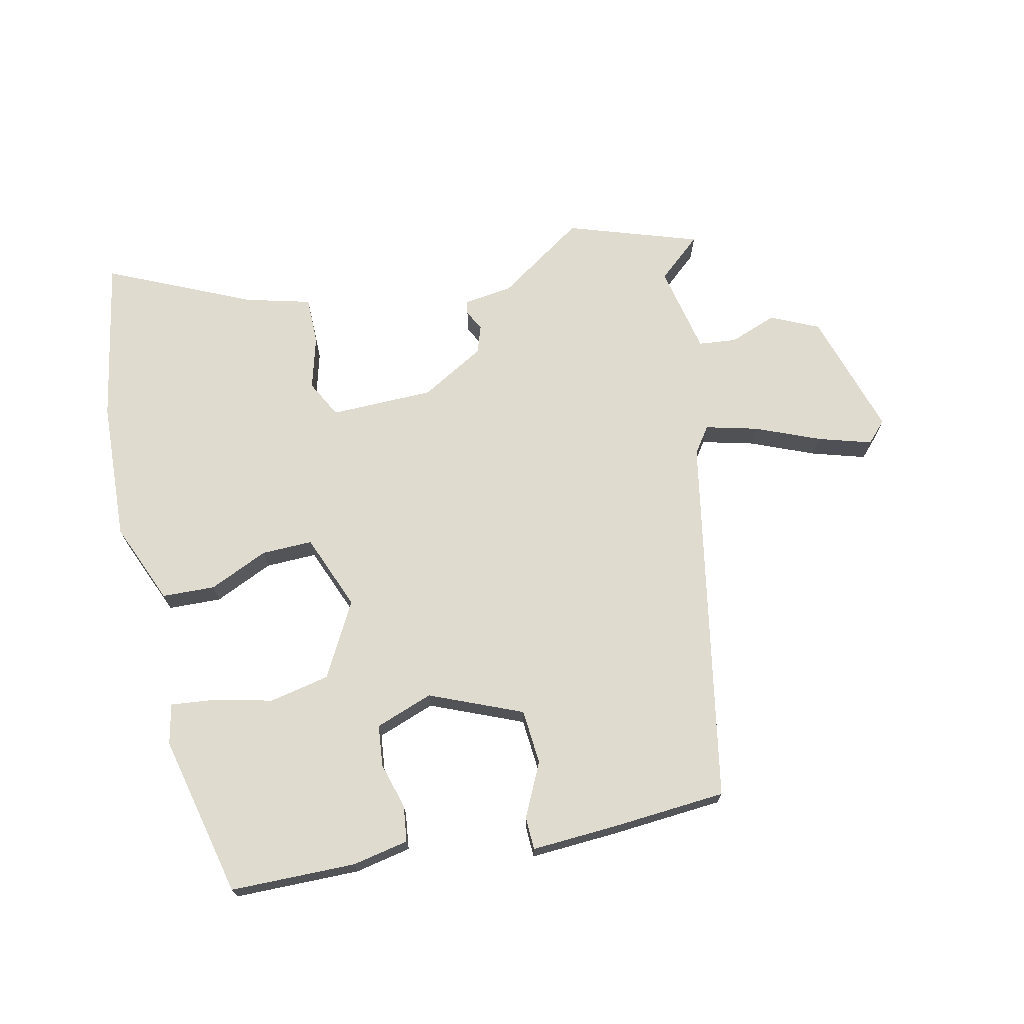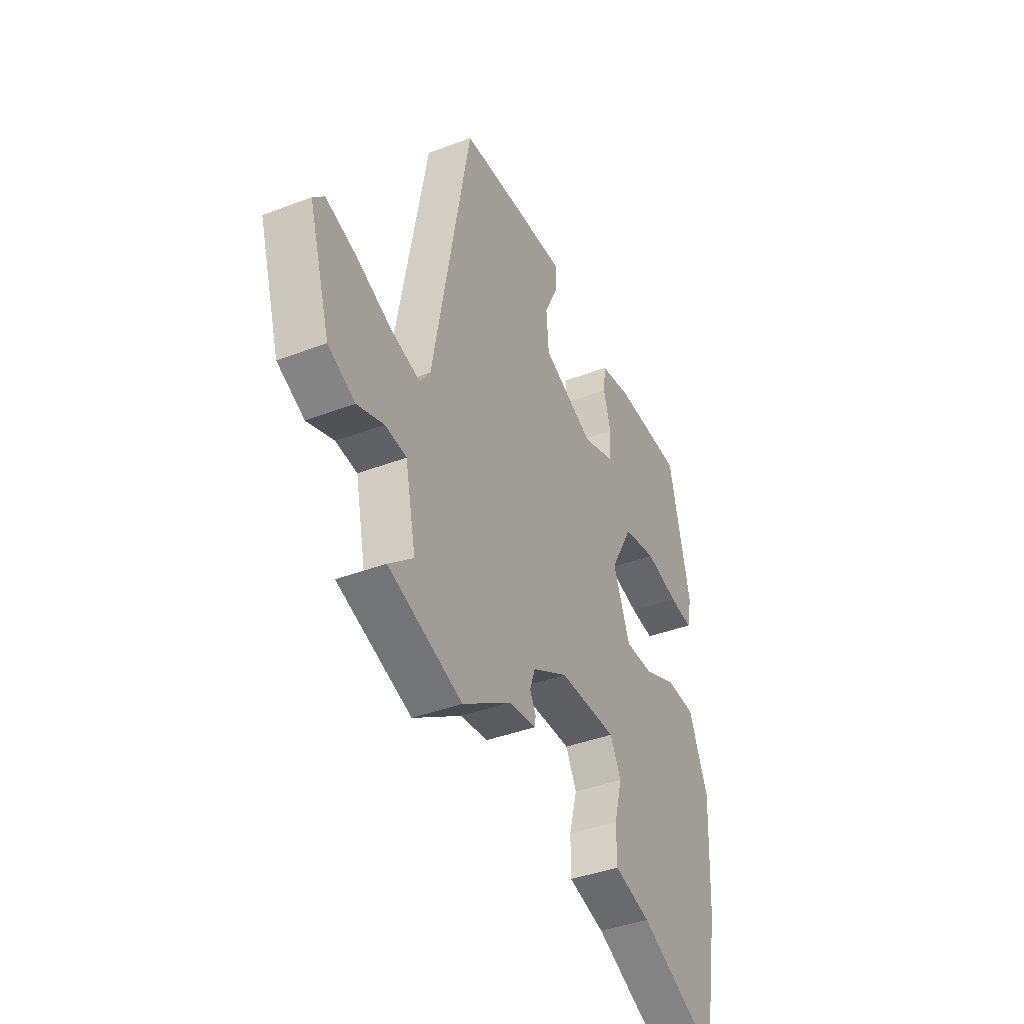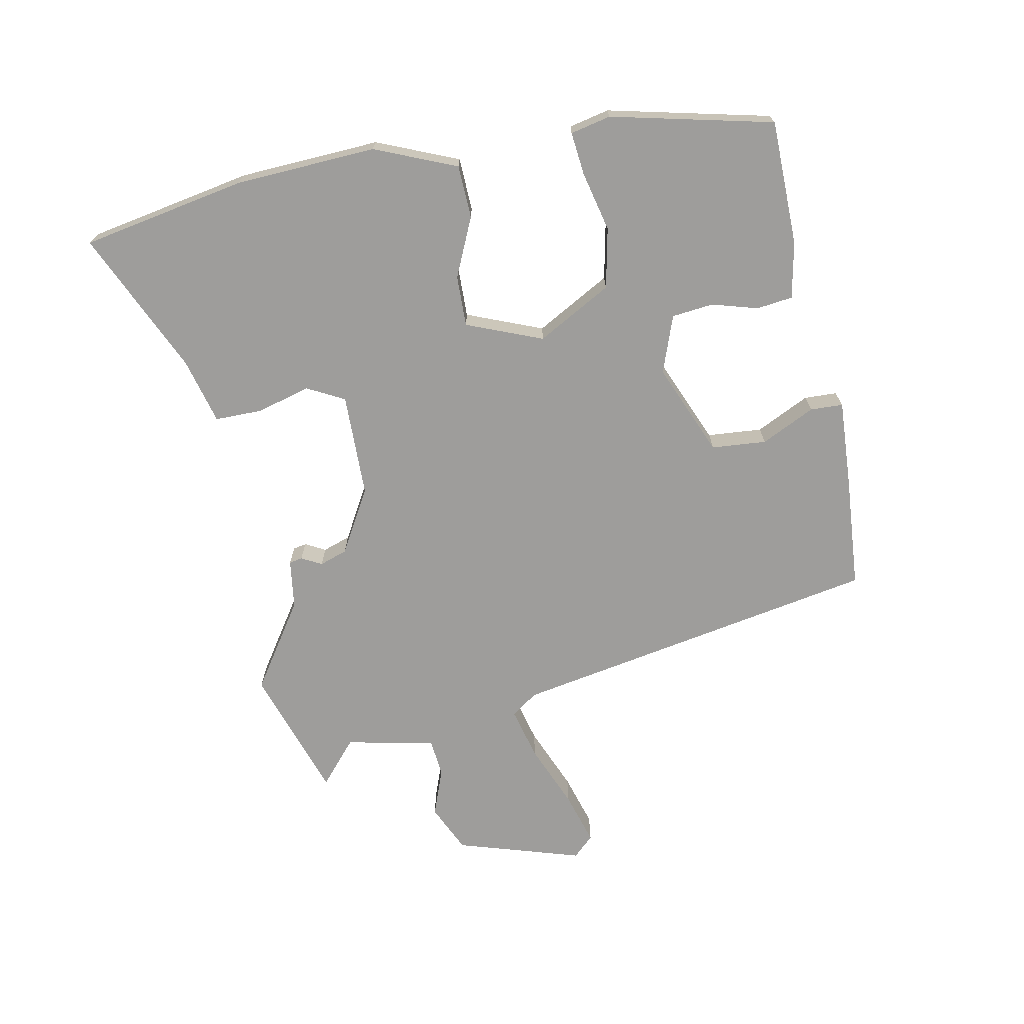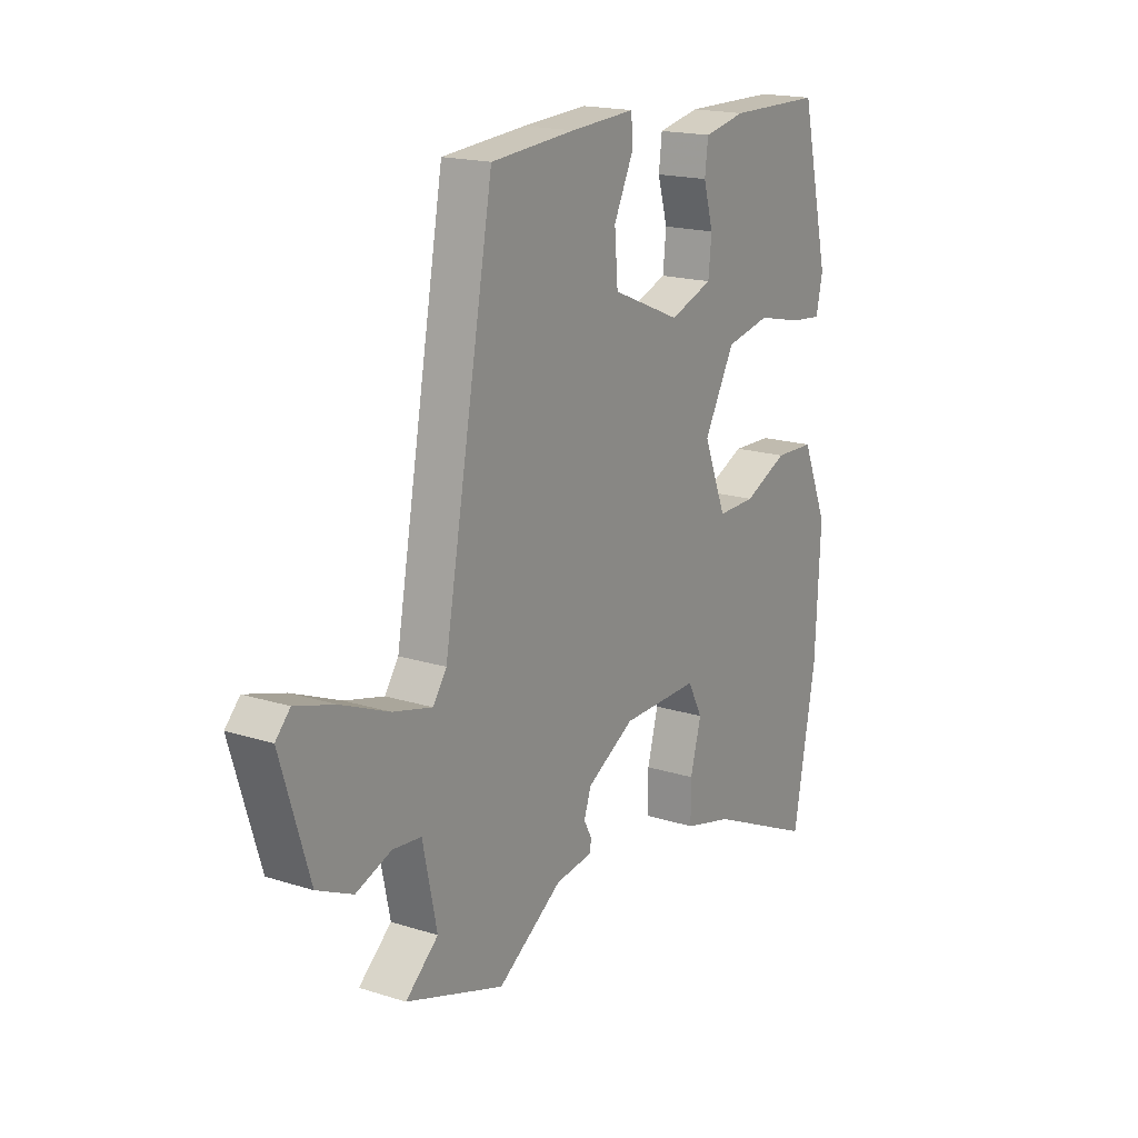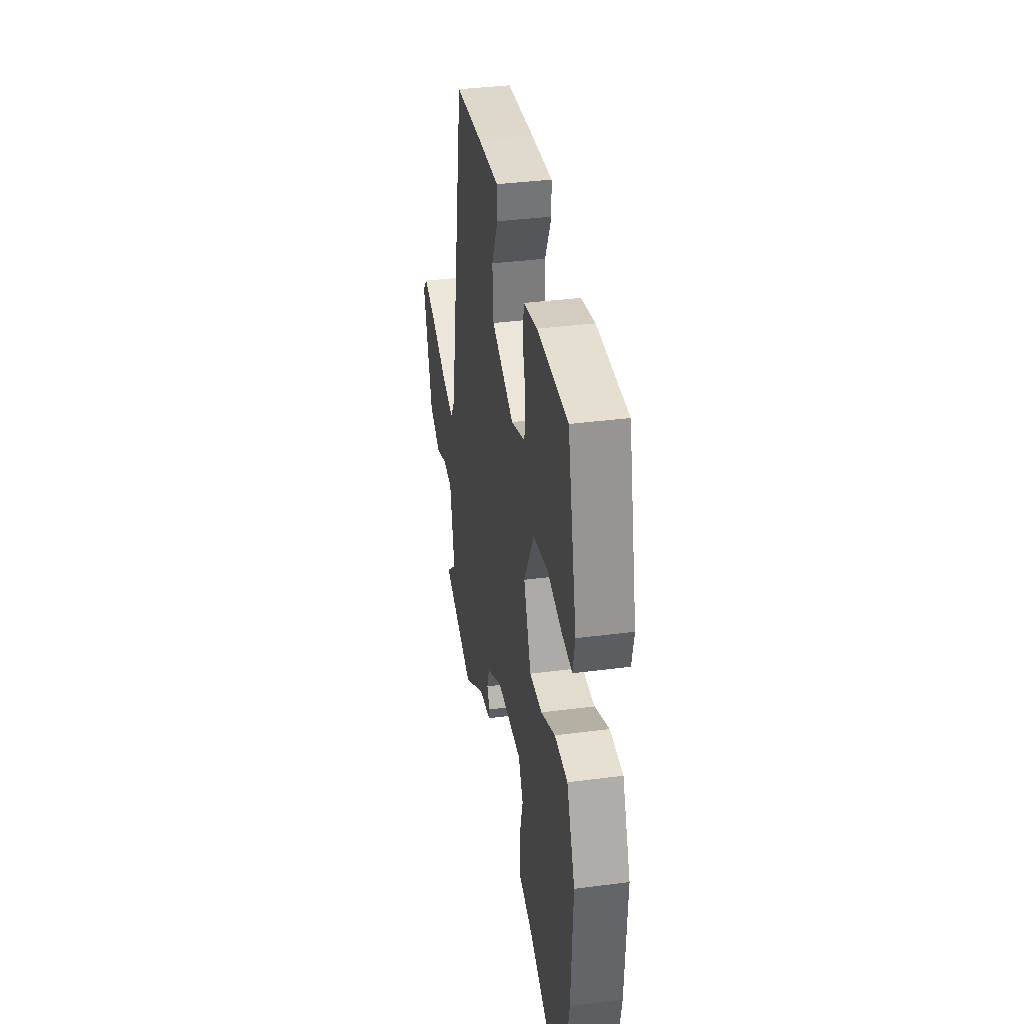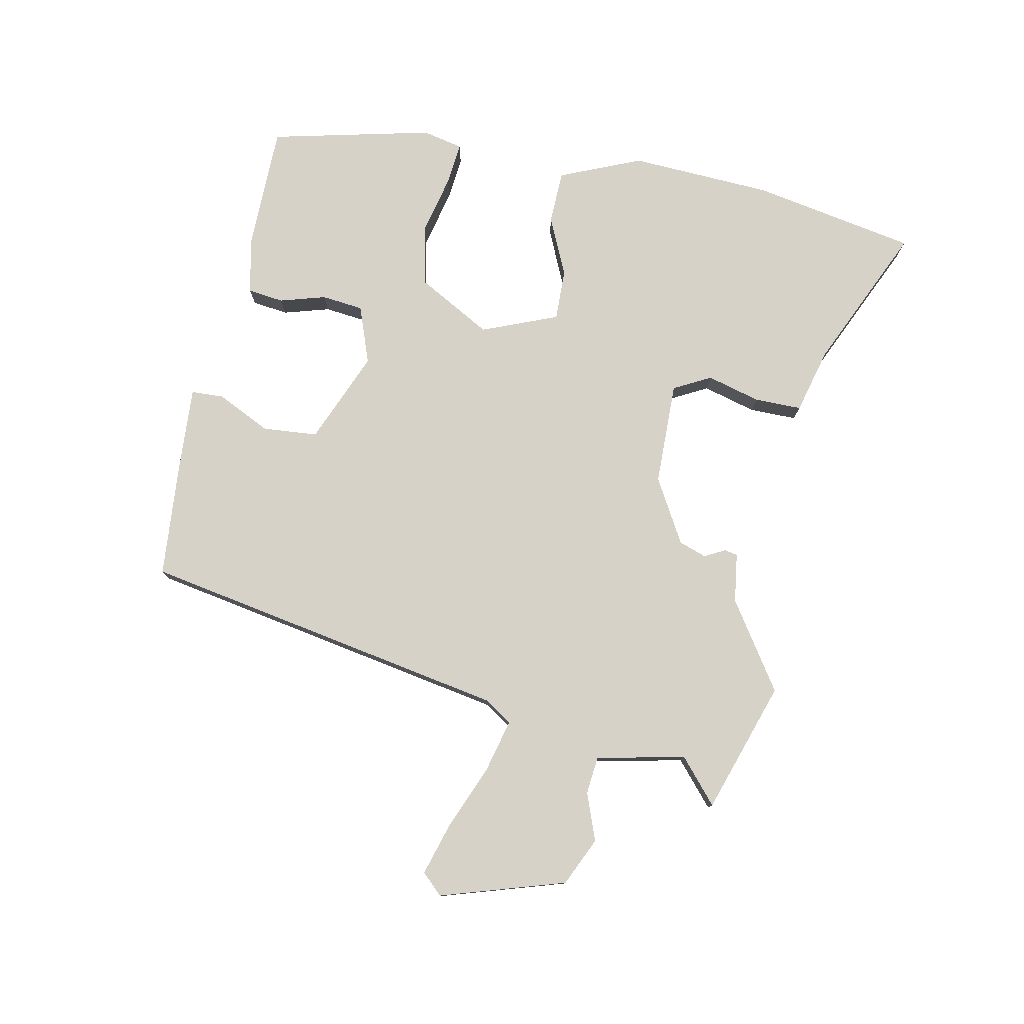
<metadata>
{"format":"obj","ext":"obj","renderer":"f3d","projection":"perspective","resolution":1024,"background":"white","views":[{"elev":70.5,"azim":-12.4,"up":"+Y"},{"elev":-40.5,"azim":115.0,"up":"+Z"},{"elev":-70.5,"azim":-78.8,"up":"+Y"},{"elev":17.8,"azim":121.9,"up":"+Z"},{"elev":36.2,"azim":-99.7,"up":"+Z"},{"elev":78.4,"azim":101.4,"up":"+Y"}]}
</metadata>
<code>
v 0.555 0.07 -0.482
v 0.347 0.07 -0.551
v 0.21 0.07 -0.459
v 0.132 0.07 -0.448
v 0.128 0.07 -0.427
v 0.145 0.07 -0.395
v 0.13 0.07 -0.351
v 0.029 0.07 -0.293
v -0.135 0.07 -0.29
v -0.166 0.07 -0.349
v -0.143 0.07 -0.434
v -0.143 0.07 -0.509
v -0.247 0.07 -0.536
v -0.474 0.07 -0.639
v -0.522 0.07 -0.378
v -0.533 0.07 -0.154
v -0.479 0.07 -0.025
v -0.395 0.07 -0.022
v -0.302 0.07 -0.064
v -0.221 0.07 -0.066
v -0.173 0.07 0.054
v -0.238 0.07 0.172
v -0.333 0.07 0.192
v -0.428 0.07 0.17
v -0.496 0.07 0.163
v -0.51 0.07 0.227
v -0.45 0.07 0.484
v -0.251 0.07 0.486
v -0.162 0.07 0.468
v -0.155 0.07 0.411
v -0.176 0.07 0.338
v -0.169 0.07 0.272
v -0.078 0.07 0.239
v 0.068 0.07 0.3
v 0.075 0.07 0.387
v 0.034 0.07 0.472
v 0.036 0.07 0.524
v 0.174 0.07 0.516
v 0.353 0.07 0.502
v 0.459 0.07 -0.083
v 0.488 0.07 -0.125
v 0.571 0.07 -0.104
v 0.673 0.07 -0.062
v 0.757 0.07 -0.037
v 0.788 0.07 -0.07
v 0.727 0.07 -0.268
v 0.651 0.07 -0.303
v 0.576 0.07 -0.275
v 0.516 0.07 -0.281
v 0.486 0.07 -0.422
v 0.555 0 -0.482
v 0.347 0 -0.551
v 0.21 0 -0.459
v 0.132 0 -0.448
v 0.128 0 -0.427
v 0.145 0 -0.395
v 0.13 0 -0.351
v 0.029 0 -0.293
v -0.135 0 -0.29
v -0.166 0 -0.349
v -0.143 0 -0.434
v -0.143 0 -0.509
v -0.247 0 -0.536
v -0.474 0 -0.639
v -0.522 0 -0.378
v -0.533 0 -0.154
v -0.479 0 -0.025
v -0.395 0 -0.022
v -0.302 0 -0.064
v -0.221 0 -0.066
v -0.173 0 0.054
v -0.238 0 0.172
v -0.333 0 0.192
v -0.428 0 0.17
v -0.496 0 0.163
v -0.51 0 0.227
v -0.45 0 0.484
v -0.251 0 0.486
v -0.162 0 0.468
v -0.155 0 0.411
v -0.176 0 0.338
v -0.169 0 0.272
v -0.078 0 0.239
v 0.068 0 0.3
v 0.075 0 0.387
v 0.034 0 0.472
v 0.036 0 0.524
v 0.174 0 0.516
v 0.353 0 0.502
v 0.459 0 -0.083
v 0.488 0 -0.125
v 0.571 0 -0.104
v 0.673 0 -0.062
v 0.757 0 -0.037
v 0.788 0 -0.07
v 0.727 0 -0.268
v 0.651 0 -0.303
v 0.576 0 -0.275
v 0.516 0 -0.281
v 0.486 0 -0.422
f 46 47 48
f 45 46 48
f 44 45 48
f 43 44 48
f 42 43 48
f 41 42 48 49
f 40 41 49 50
f 39 40 50
f 38 39 50
f 37 38 50
f 36 37 50
f 35 36 50
f 29 30 31
f 28 29 31
f 27 28 31
f 26 27 31
f 25 26 31
f 24 25 31
f 23 24 31
f 22 23 31 32
f 21 22 32 33
f 17 18 19
f 16 17 19
f 15 16 19
f 14 15 19
f 13 14 19
f 12 13 19
f 11 12 19
f 10 11 19
f 9 10 19 20
f 21 33 34
f 20 21 34
f 9 20 34
f 8 9 34
f 3 4 5 6
f 3 6 7
f 2 3 7
f 1 2 7
f 50 1 7
f 34 35 50
f 8 34 50
f 7 8 50
f 98 97 96
f 98 96 95
f 98 95 94
f 98 94 93
f 98 93 92
f 99 98 92 91
f 100 99 91 90
f 100 90 89
f 100 89 88
f 100 88 87
f 100 87 86
f 100 86 85
f 81 80 79
f 81 79 78
f 81 78 77
f 81 77 76
f 81 76 75
f 81 75 74
f 81 74 73
f 82 81 73 72
f 83 82 72 71
f 69 68 67
f 69 67 66
f 69 66 65
f 69 65 64
f 69 64 63
f 69 63 62
f 69 62 61
f 69 61 60
f 70 69 60 59
f 84 83 71
f 84 71 70
f 84 70 59
f 84 59 58
f 56 55 54 53
f 57 56 53
f 57 53 52
f 57 52 51
f 57 51 100
f 100 85 84
f 100 84 58
f 100 58 57
f 1 51 52 2
f 2 52 53 3
f 3 53 54 4
f 4 54 55 5
f 5 55 56 6
f 6 56 57 7
f 7 57 58 8
f 8 58 59 9
f 9 59 60 10
f 10 60 61 11
f 11 61 62 12
f 12 62 63 13
f 13 63 64 14
f 14 64 65 15
f 15 65 66 16
f 16 66 67 17
f 17 67 68 18
f 18 68 69 19
f 19 69 70 20
f 20 70 71 21
f 21 71 72 22
f 22 72 73 23
f 23 73 74 24
f 24 74 75 25
f 25 75 76 26
f 26 76 77 27
f 27 77 78 28
f 28 78 79 29
f 29 79 80 30
f 30 80 81 31
f 31 81 82 32
f 32 82 83 33
f 33 83 84 34
f 34 84 85 35
f 35 85 86 36
f 36 86 87 37
f 37 87 88 38
f 38 88 89 39
f 39 89 90 40
f 40 90 91 41
f 41 91 92 42
f 42 92 93 43
f 43 93 94 44
f 44 94 95 45
f 45 95 96 46
f 46 96 97 47
f 47 97 98 48
f 48 98 99 49
f 49 99 100 50
f 50 100 51 1

</code>
